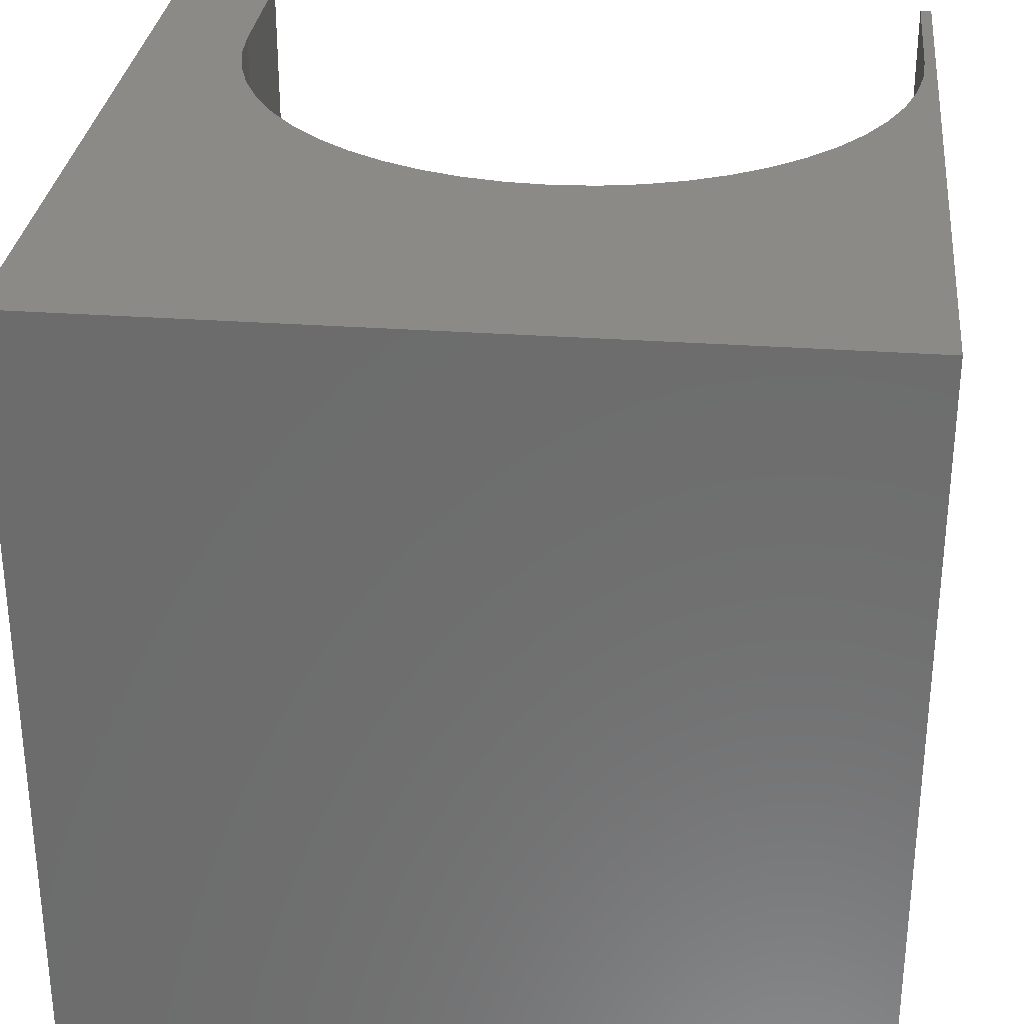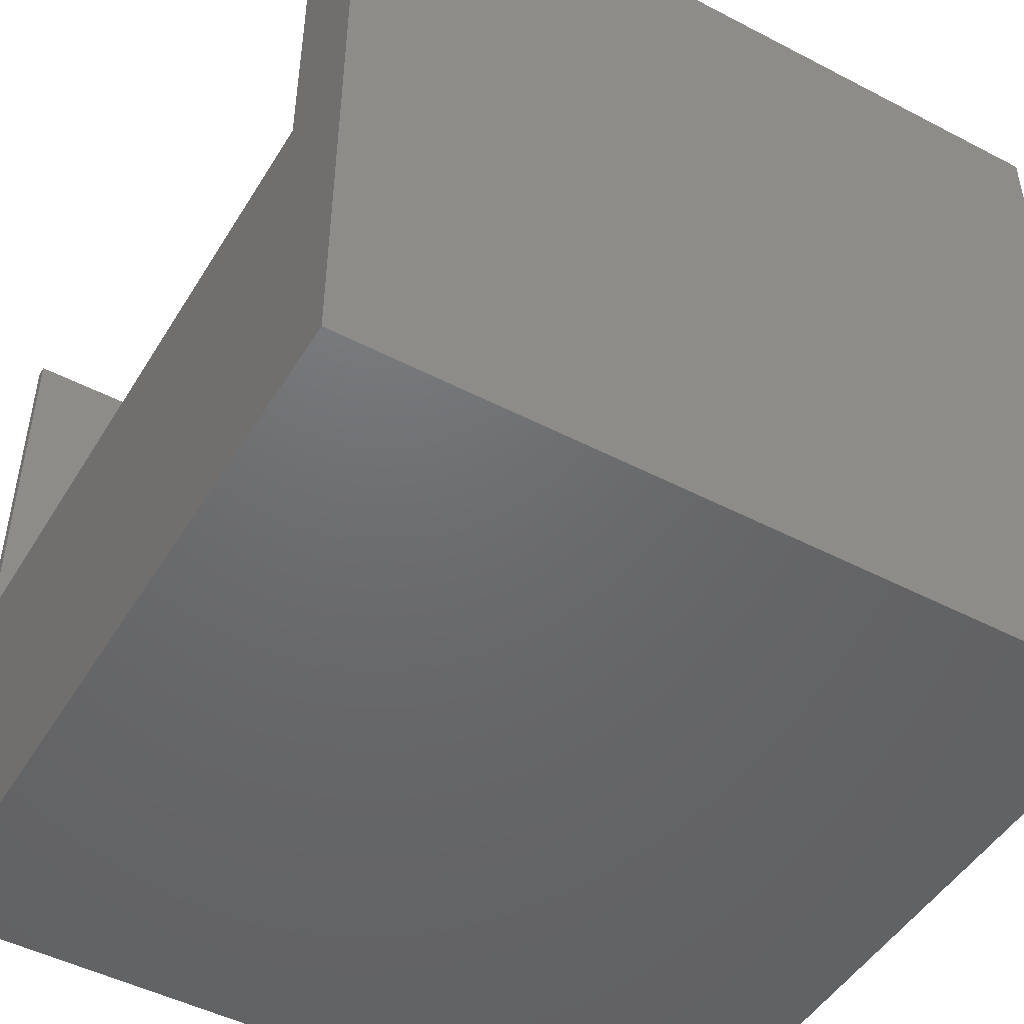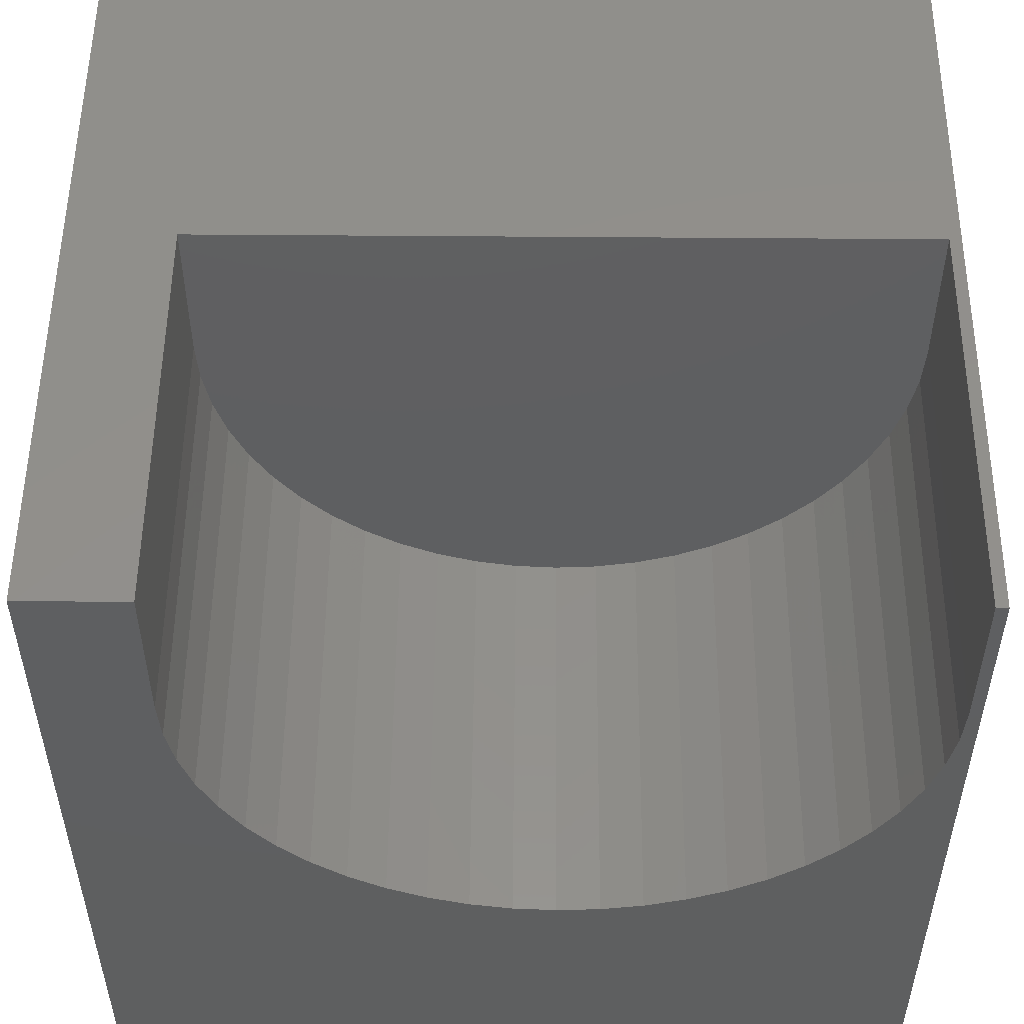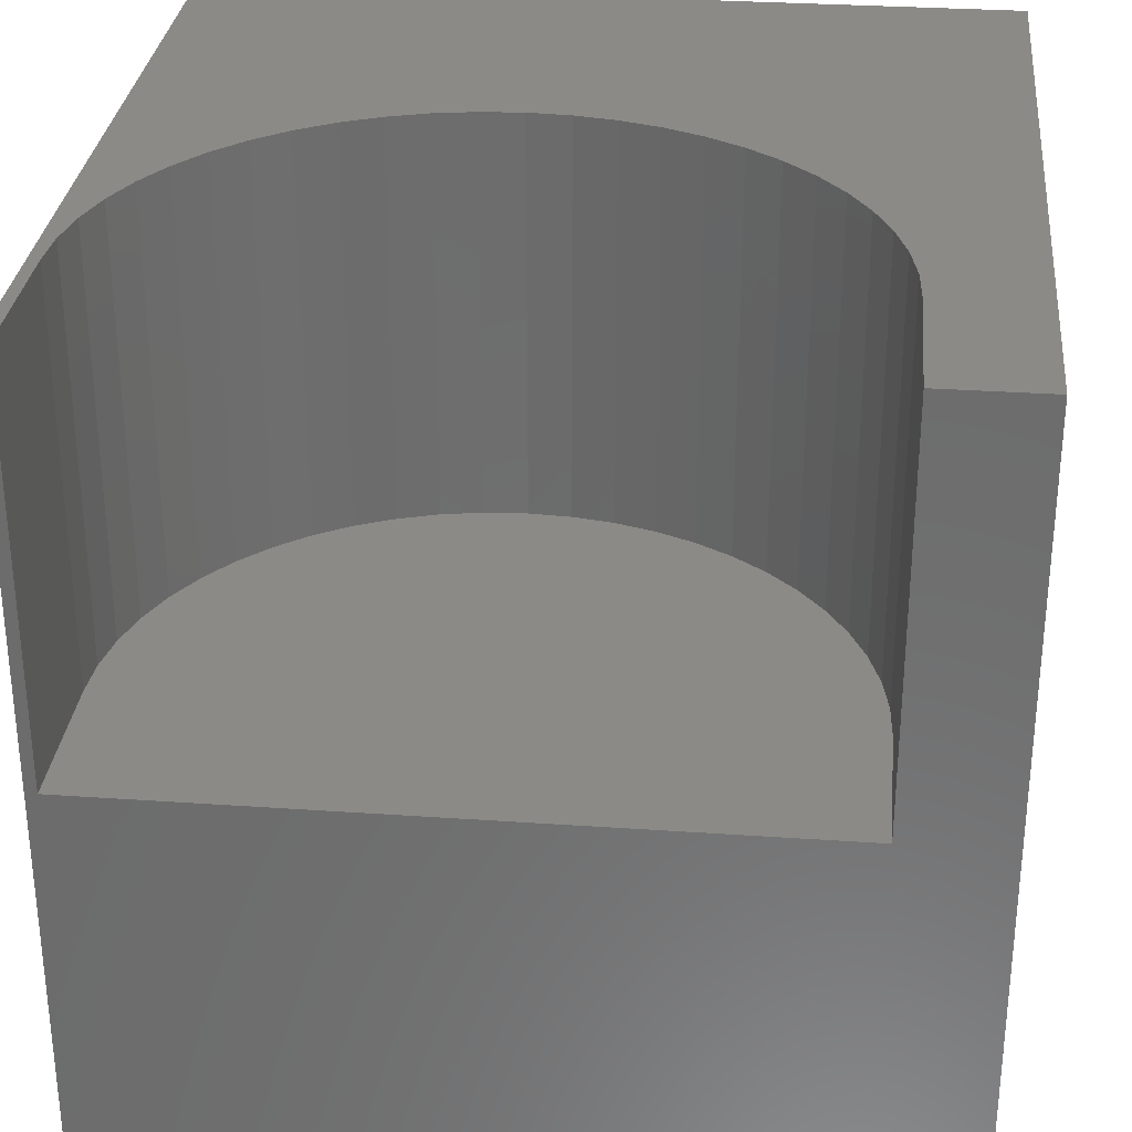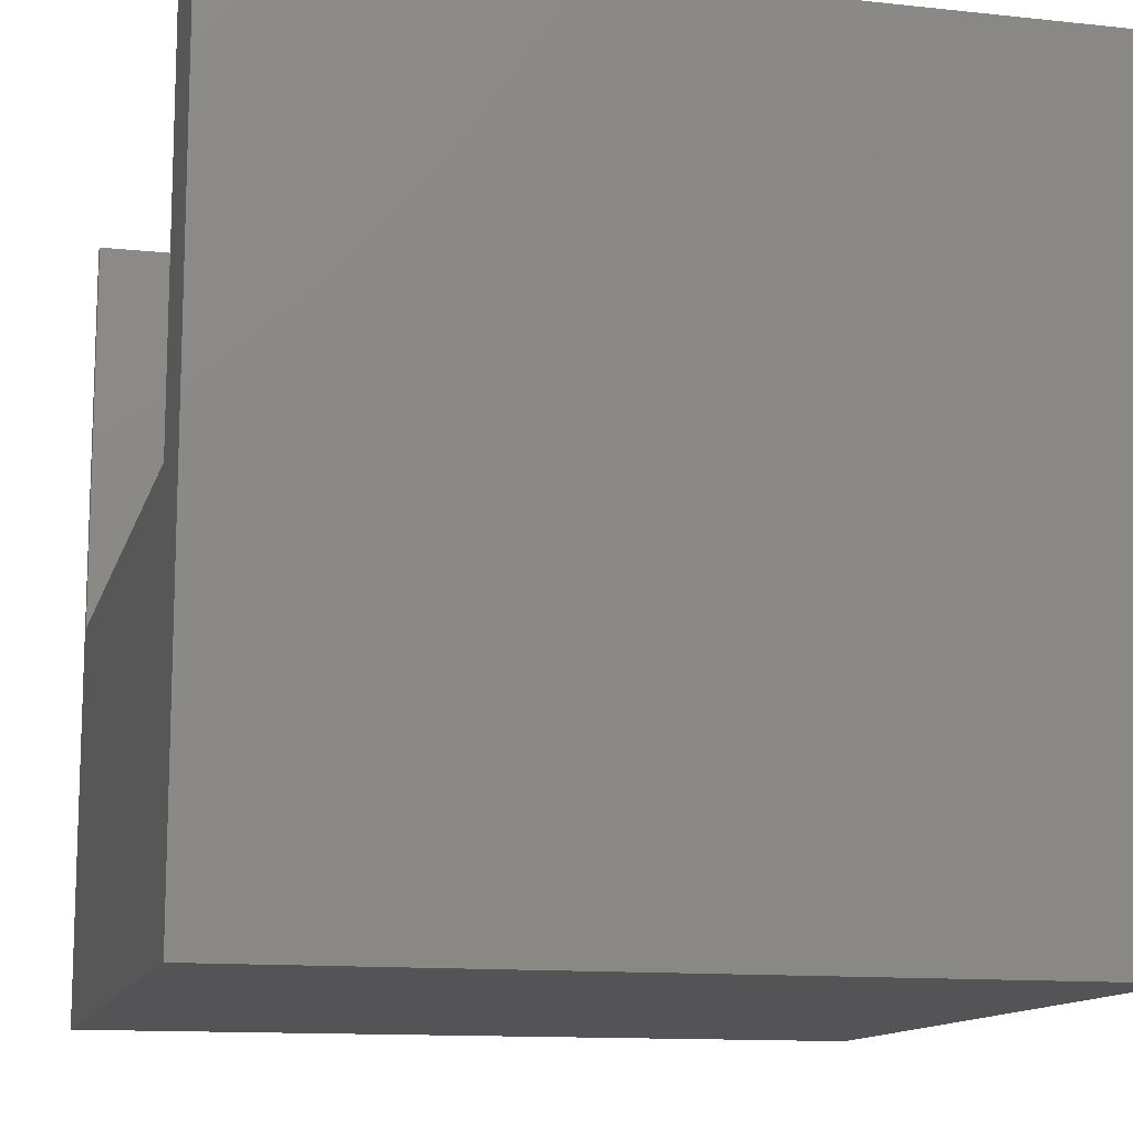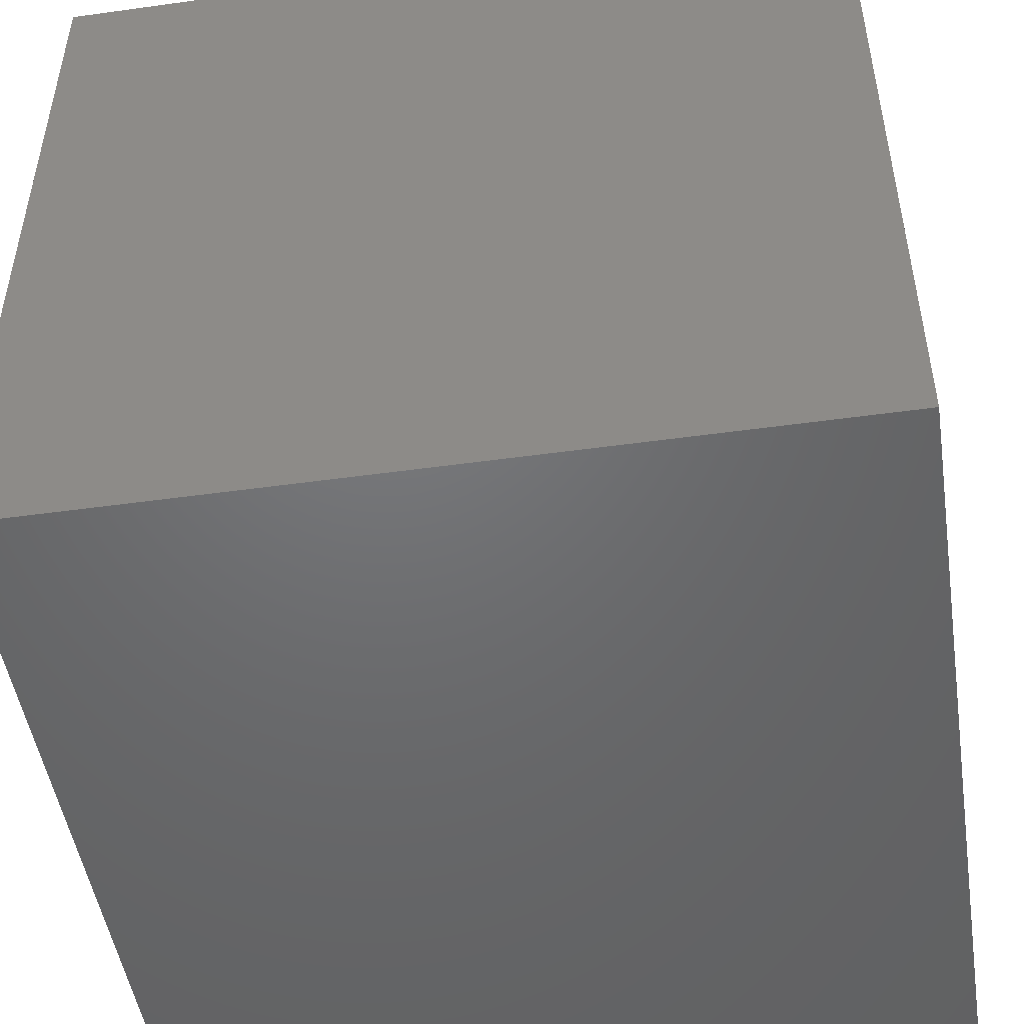
<metadata>
{"format":"stl","ext":"stl","renderer":"f3d","projection":"perspective","resolution":1024,"background":"white","views":[{"elev":30.3,"azim":6.0,"up":"+Z"},{"elev":-48.2,"azim":-120.2,"up":"+Z"},{"elev":52.5,"azim":0.5,"up":"+Y"},{"elev":30.5,"azim":-174.3,"up":"+Z"},{"elev":-12.5,"azim":-104.1,"up":"+Z"},{"elev":-49.0,"azim":-81.2,"up":"+Z"}]}
</metadata>
<code>
# stl→obj: 66 verts, 128 faces
v 0 10 10
v 0 10 0
v 0 0 10
v 0 0 0
v 10 10 10
v 9.86 10 10
v 9.86 8.081 10
v 10 0 10
v 9.828 7.564 10
v 9.735 7.054 10
v 9.581 6.559 10
v 9.368 6.087 10
v 9.1 5.643 10
v 8.78 5.235 10
v 8.414 4.869 10
v 8.006 4.549 10
v 4.54 3.914 10
v 4.045 4.068 10
v 3.573 4.281 10
v 7.562 4.281 10
v 7.09 4.068 10
v 6.595 3.914 10
v 3.129 4.549 10
v 2.721 4.869 10
v 2.355 5.235 10
v 2.035 5.643 10
v 1.767 6.087 10
v 1.554 6.559 10
v 6.085 3.82 10
v 5.567 3.789 10
v 5.05 3.82 10
v 1.4 7.054 10
v 1.306 7.564 10
v 1.275 8.081 10
v 1.275 10 10
v 10 10 0
v 10 0 0
v 1.275 10 4.976
v 9.86 10 4.976
v 9.86 8.081 4.976
v 1.275 8.081 4.976
v 9.828 7.564 4.976
v 9.735 7.054 4.976
v 1.306 7.564 4.976
v 1.4 7.054 4.976
v 2.035 5.643 4.976
v 2.355 5.235 4.976
v 9.368 6.087 4.976
v 3.129 4.549 4.976
v 3.573 4.281 4.976
v 1.554 6.559 4.976
v 1.767 6.087 4.976
v 9.581 6.559 4.976
v 2.721 4.869 4.976
v 4.045 4.068 4.976
v 4.54 3.914 4.976
v 5.05 3.82 4.976
v 5.567 3.789 4.976
v 6.085 3.82 4.976
v 6.595 3.914 4.976
v 7.09 4.068 4.976
v 7.562 4.281 4.976
v 8.006 4.549 4.976
v 8.414 4.869 4.976
v 8.78 5.235 4.976
v 9.1 5.643 4.976
f 1 2 3
f 3 2 4
f 5 6 7
f 5 7 8
f 8 7 9
f 8 9 10
f 10 11 8
f 8 11 12
f 8 12 13
f 13 14 8
f 8 14 15
f 8 15 16
f 17 18 3
f 3 18 19
f 16 20 8
f 8 20 21
f 8 21 22
f 19 23 3
f 3 23 24
f 3 24 25
f 25 26 3
f 3 26 27
f 3 27 28
f 22 29 8
f 8 29 30
f 8 30 3
f 3 30 31
f 3 31 17
f 28 32 3
f 3 32 33
f 3 33 1
f 1 33 34
f 1 34 35
f 36 5 37
f 37 5 8
f 2 36 4
f 4 36 37
f 1 35 38
f 6 5 39
f 39 5 36
f 39 36 38
f 38 36 2
f 38 2 1
f 37 8 4
f 4 8 3
f 39 38 40
f 40 38 41
f 40 41 42
f 42 41 43
f 43 41 44
f 43 44 45
f 43 46 47
f 48 49 50
f 45 51 43
f 43 51 52
f 43 52 46
f 48 53 49
f 49 53 43
f 49 43 54
f 54 43 47
f 50 55 48
f 48 55 56
f 48 56 57
f 57 58 48
f 48 58 59
f 48 59 60
f 60 61 48
f 48 61 62
f 48 62 63
f 63 64 48
f 48 64 65
f 48 65 66
f 39 40 6
f 6 40 7
f 41 34 33
f 41 33 44
f 44 33 32
f 44 32 45
f 45 32 28
f 45 28 51
f 51 28 27
f 51 27 52
f 52 27 26
f 52 26 46
f 46 26 25
f 46 25 47
f 47 25 24
f 47 24 54
f 54 24 23
f 54 23 49
f 49 23 19
f 49 19 50
f 50 19 18
f 50 18 55
f 55 18 17
f 55 17 56
f 56 17 31
f 56 31 57
f 57 31 30
f 57 30 58
f 58 30 29
f 58 29 59
f 59 29 22
f 59 22 60
f 60 22 21
f 60 21 61
f 61 21 20
f 61 20 62
f 62 20 16
f 62 16 63
f 63 16 15
f 63 15 64
f 64 15 14
f 64 14 65
f 65 14 13
f 65 13 66
f 66 13 12
f 66 12 48
f 48 12 11
f 48 11 53
f 53 11 10
f 53 10 43
f 43 10 9
f 43 9 42
f 42 9 7
f 42 7 40
f 41 38 34
f 34 38 35

</code>
